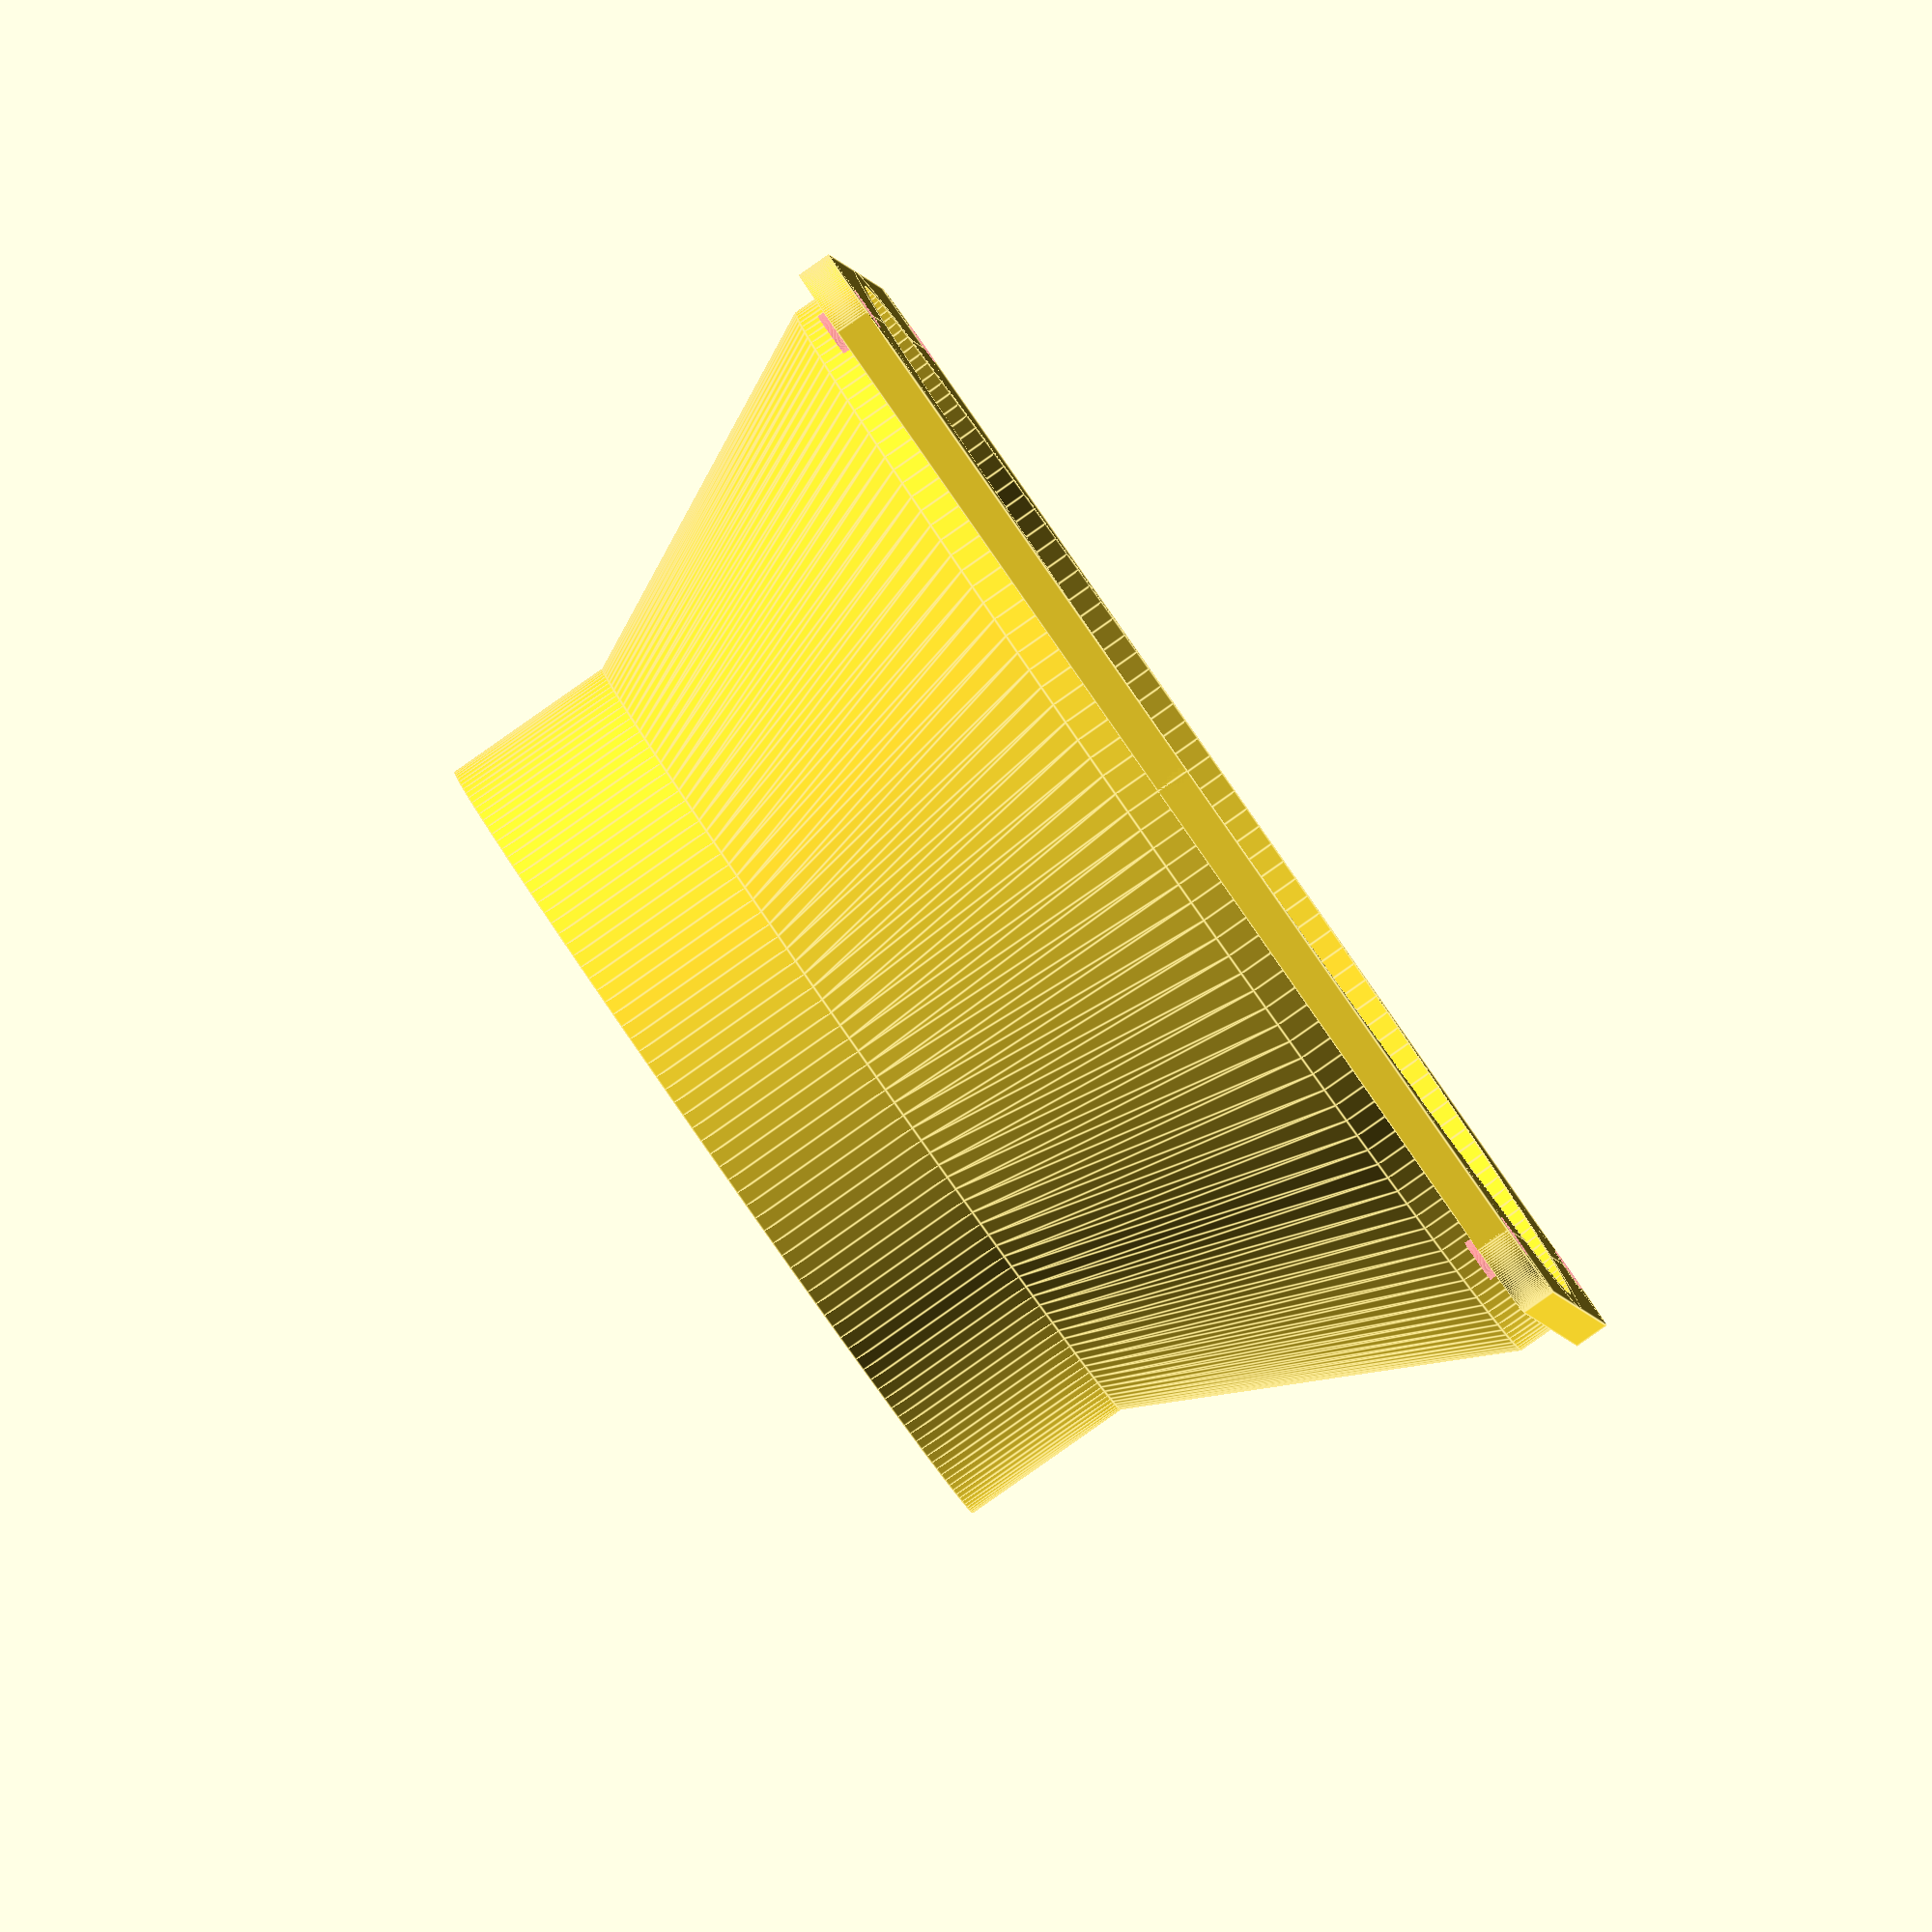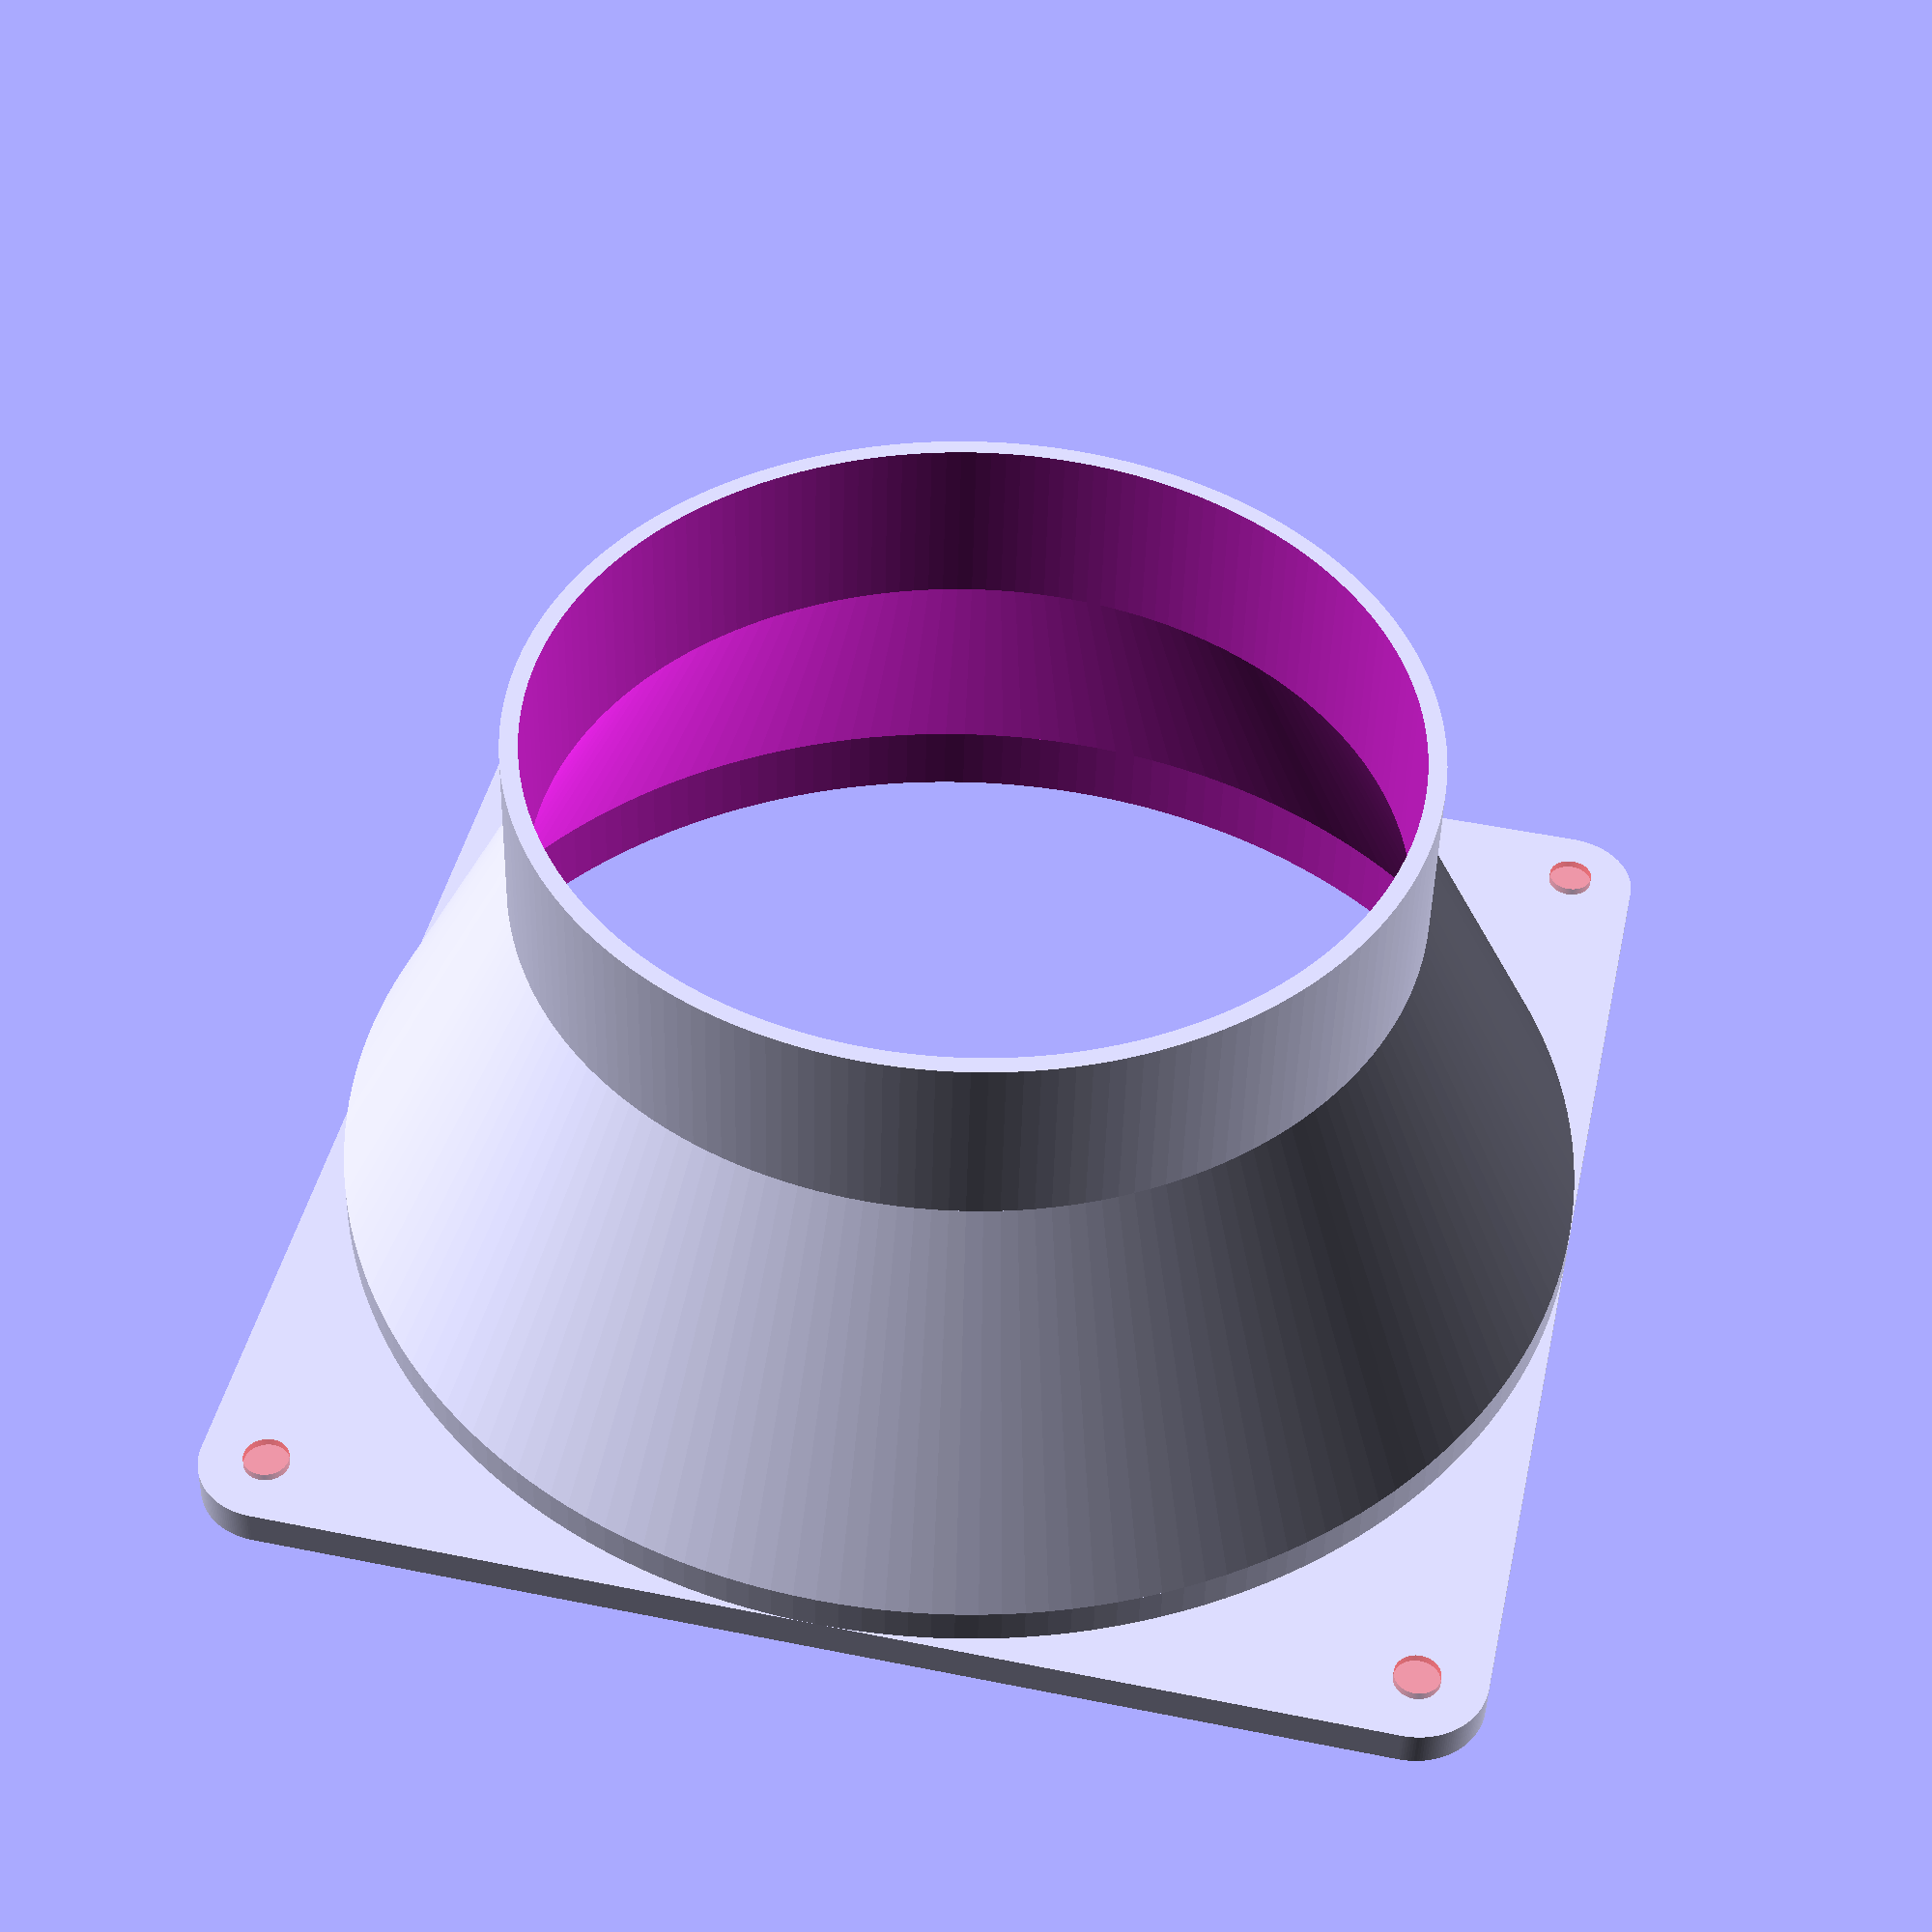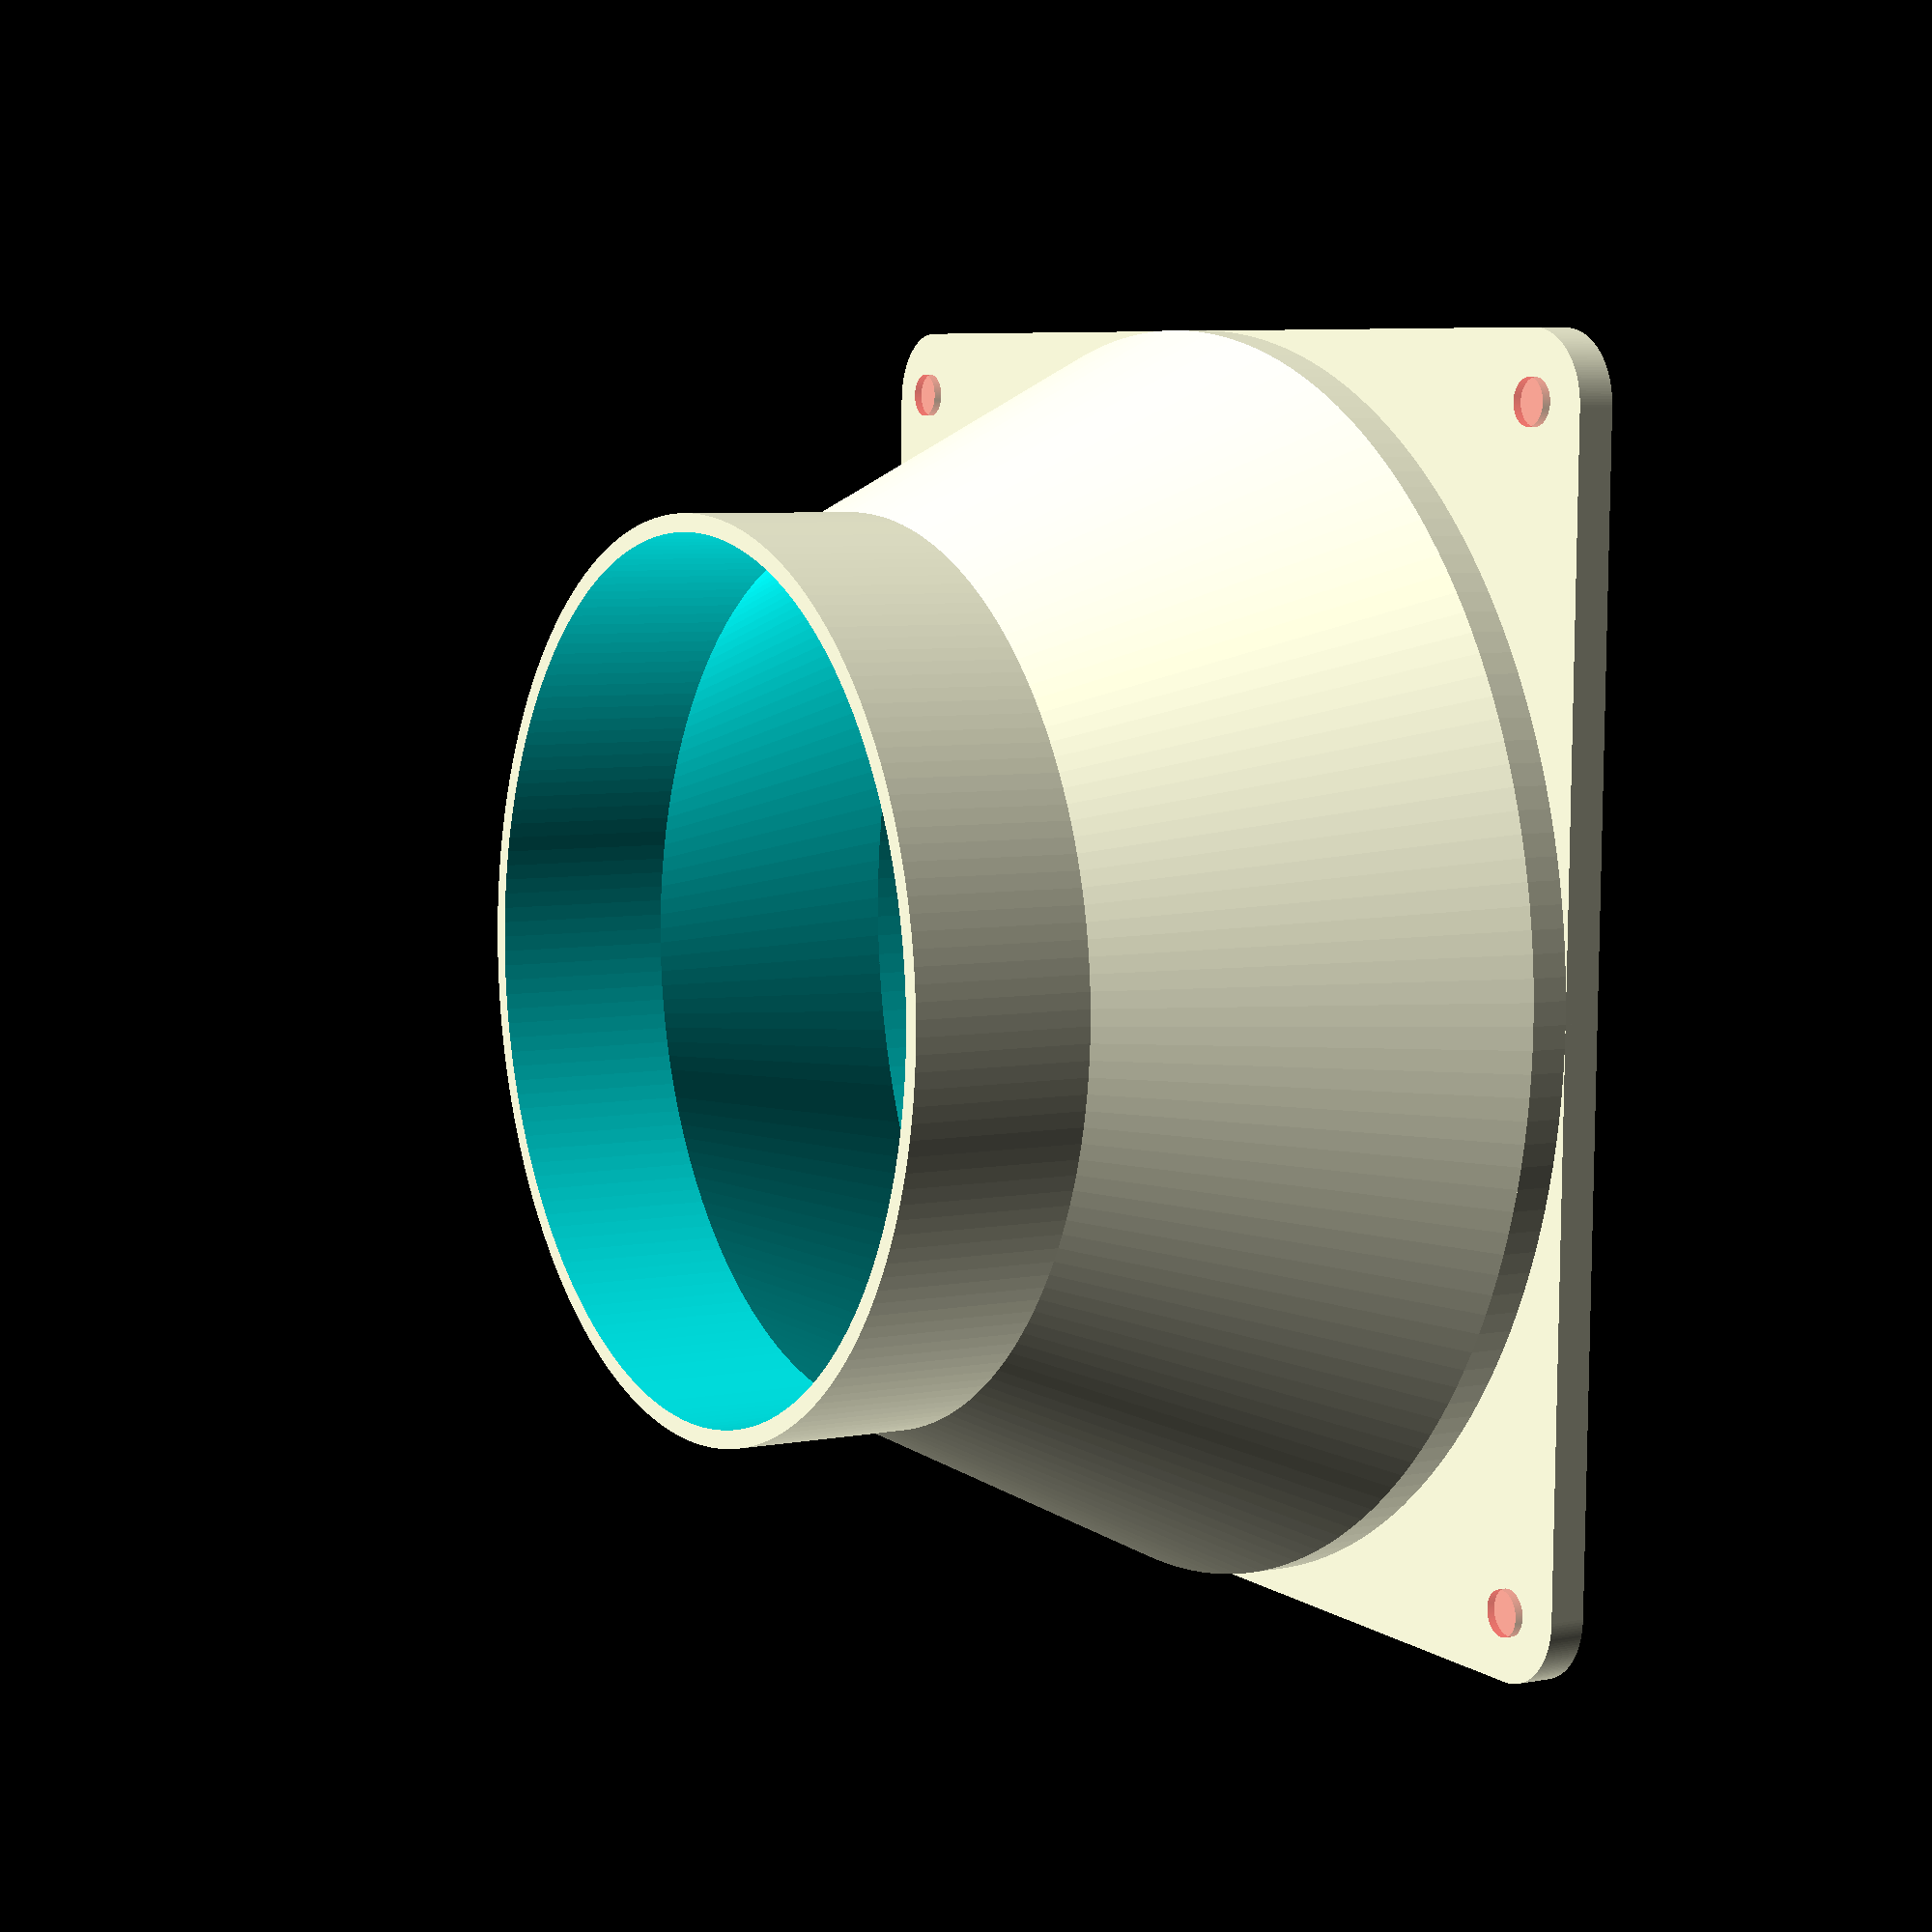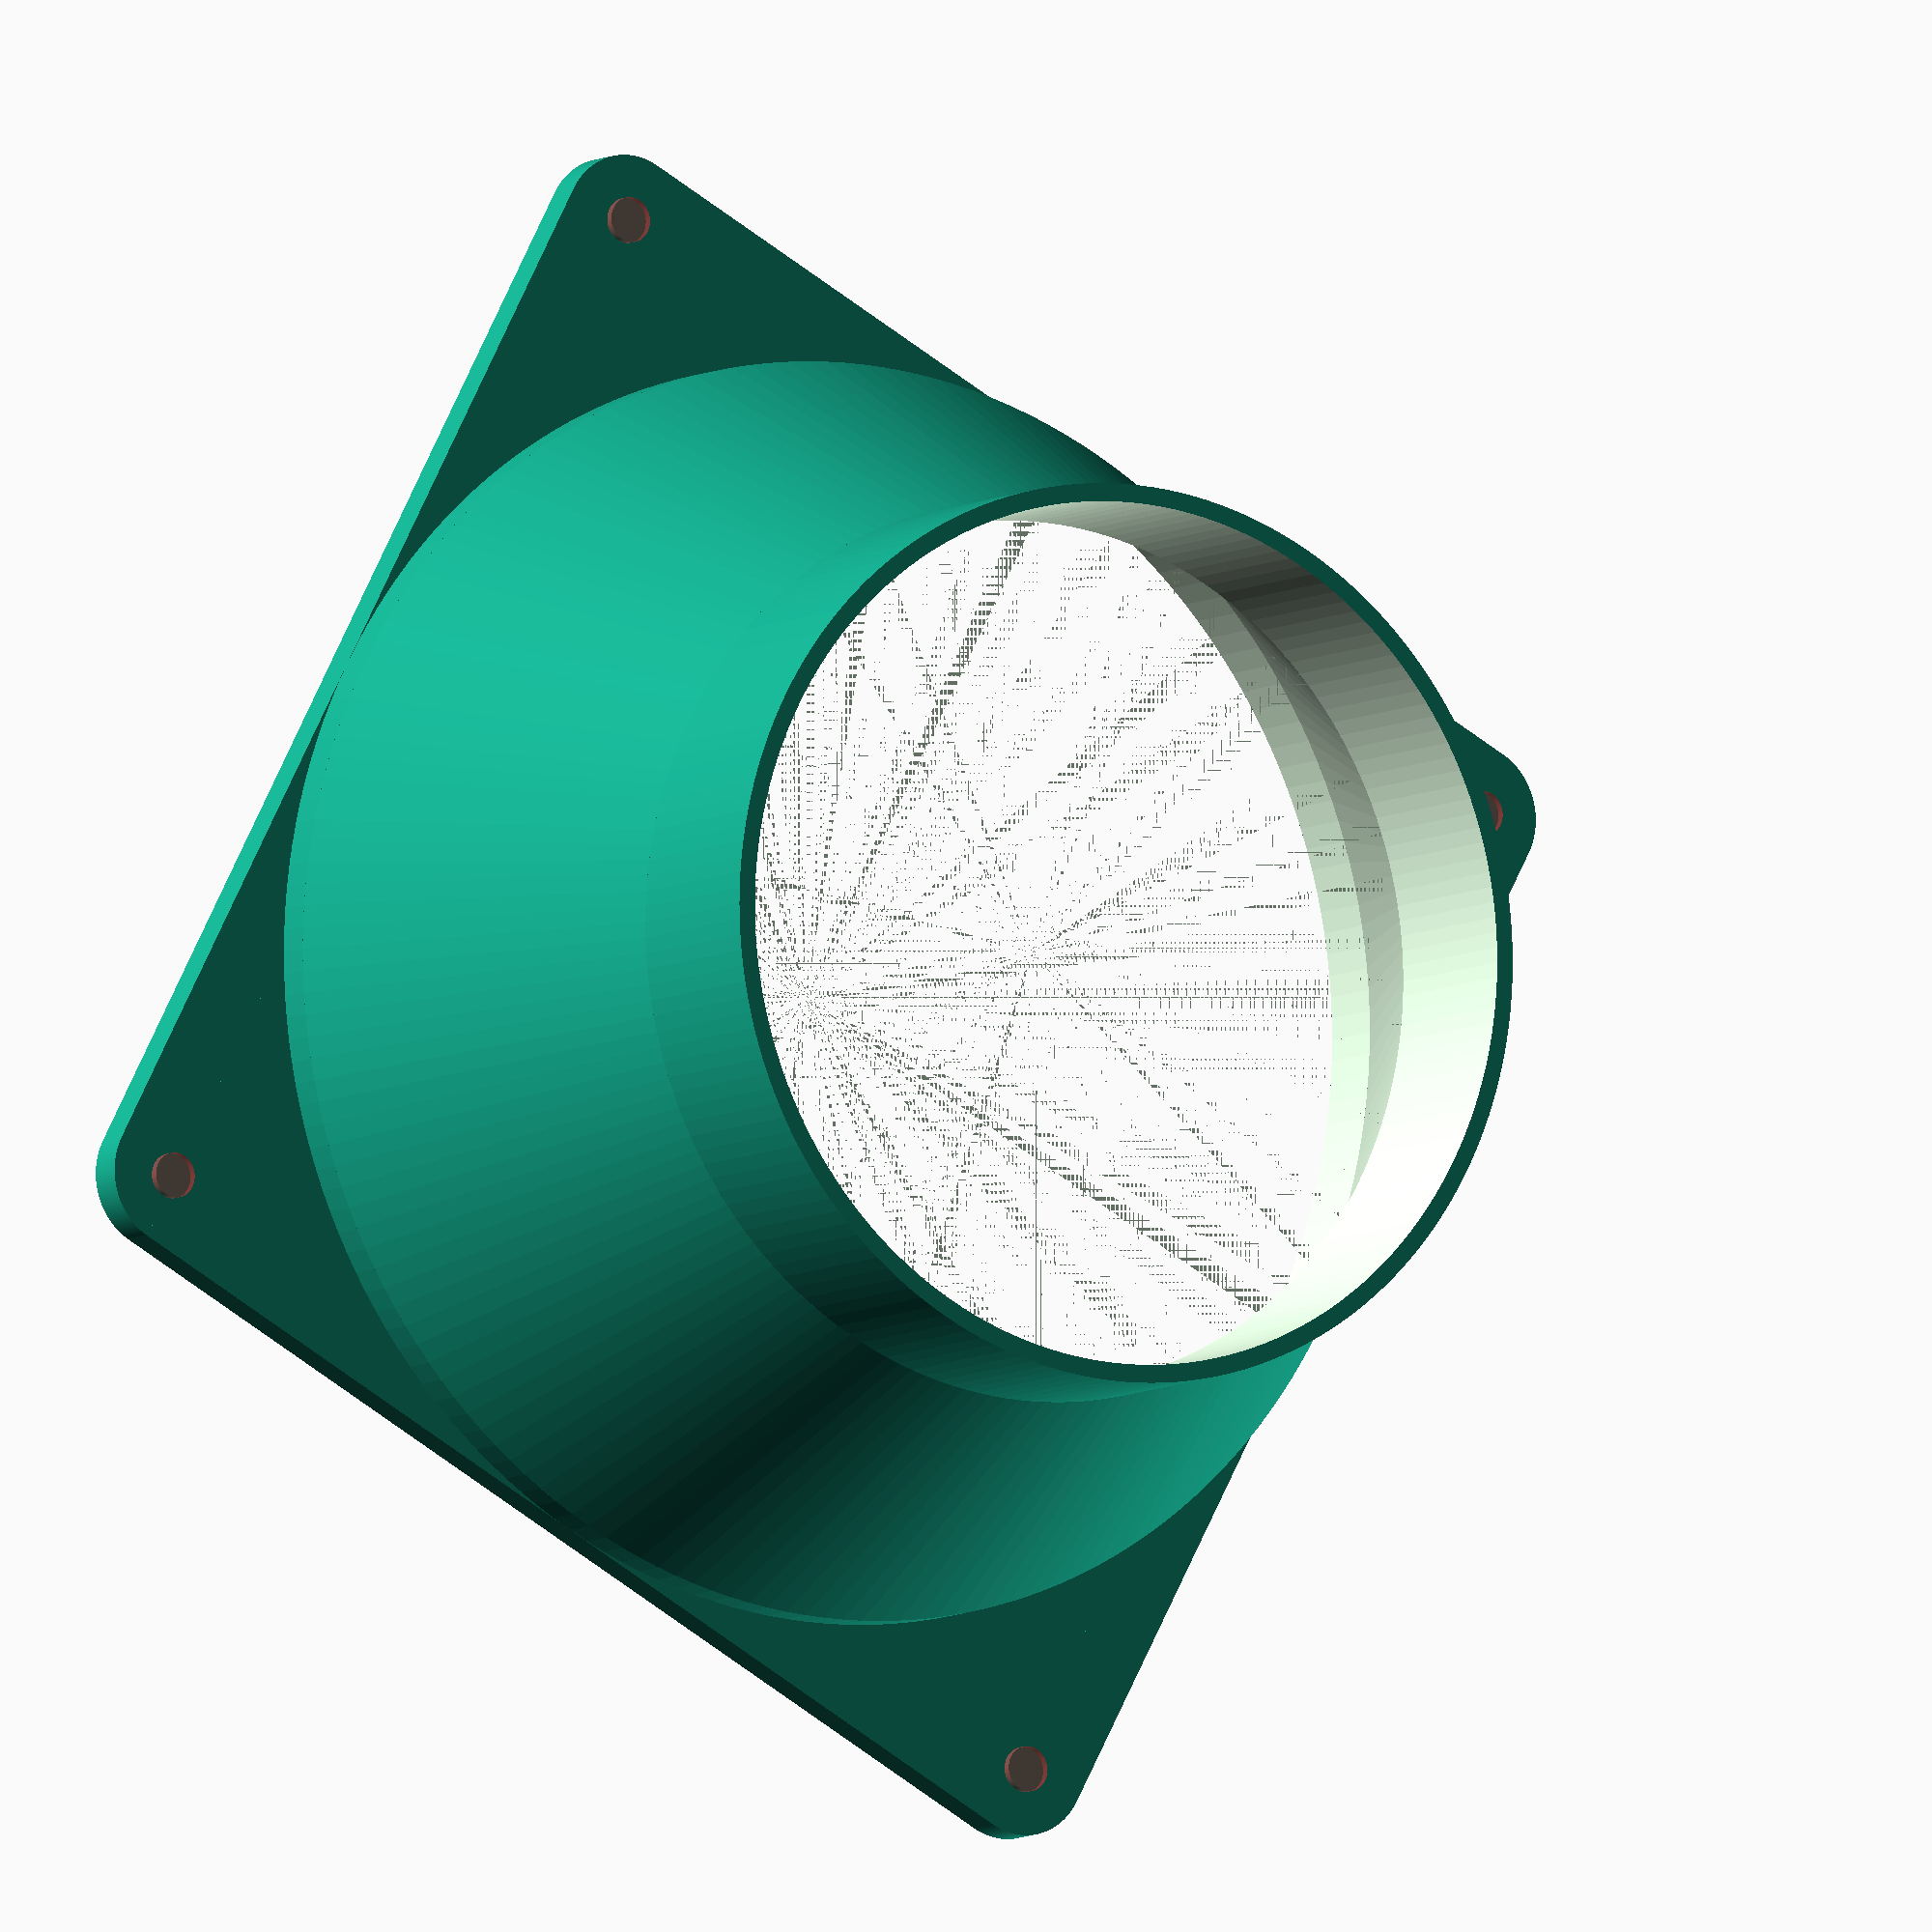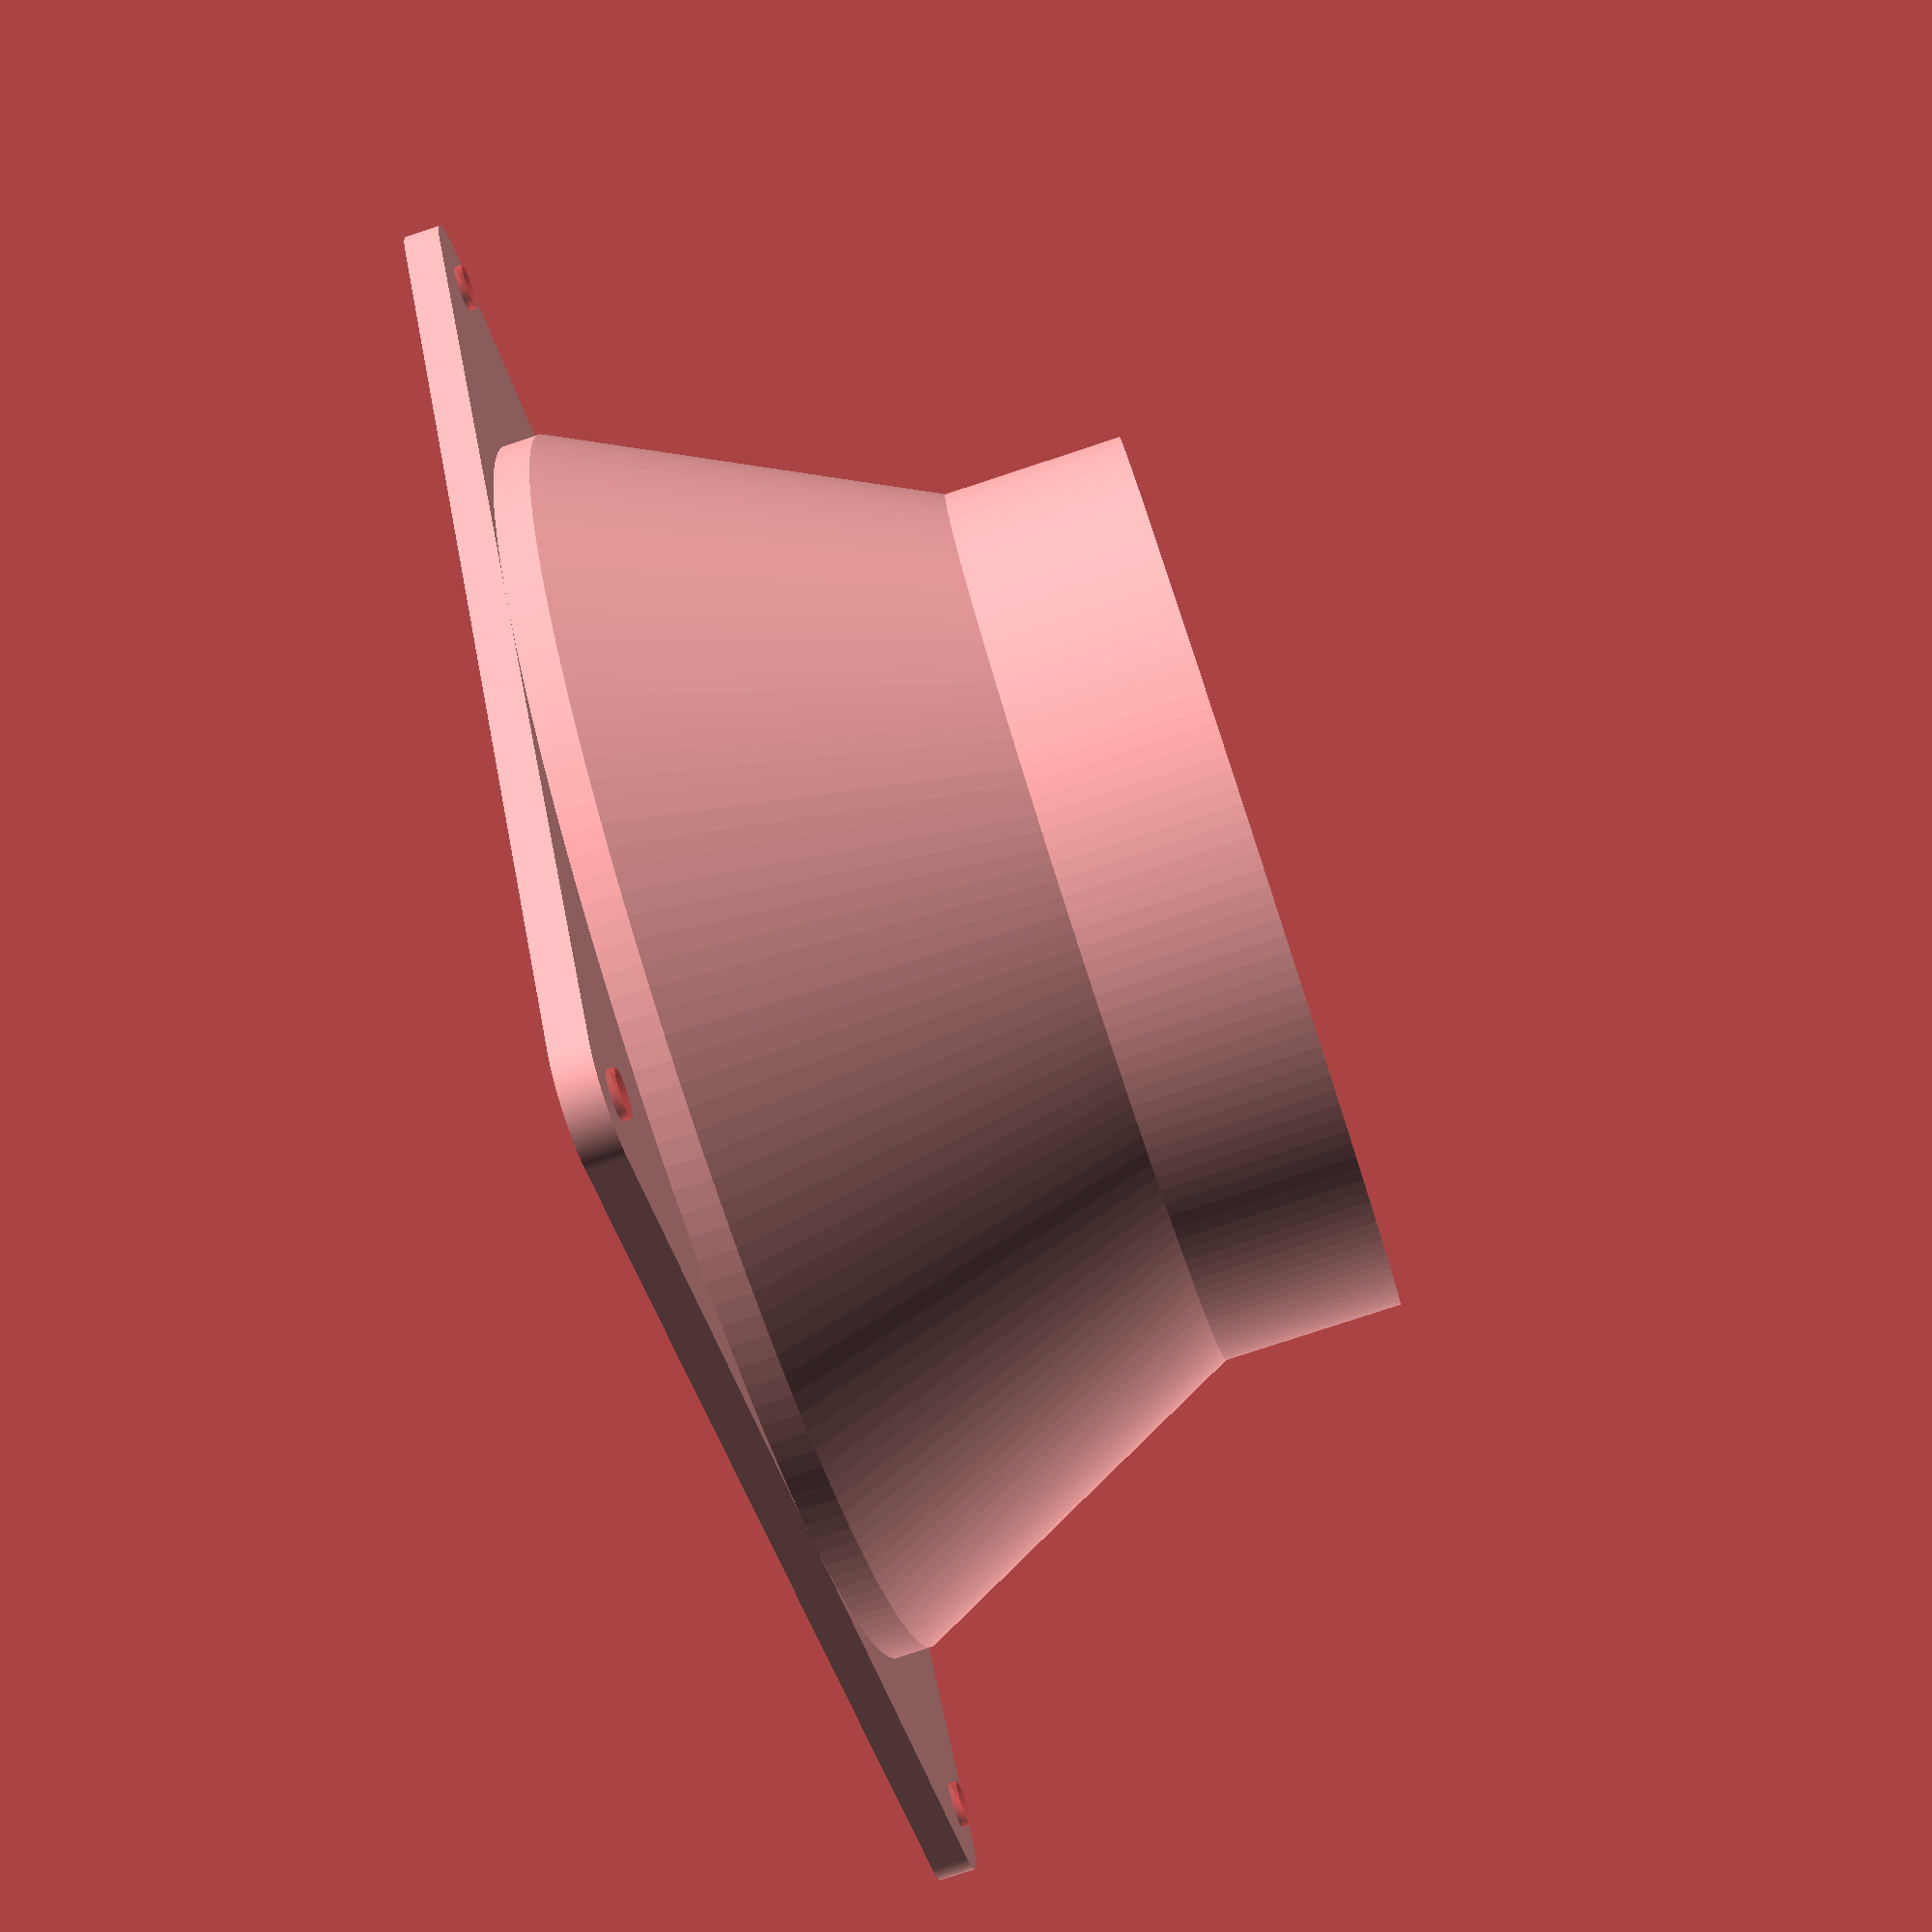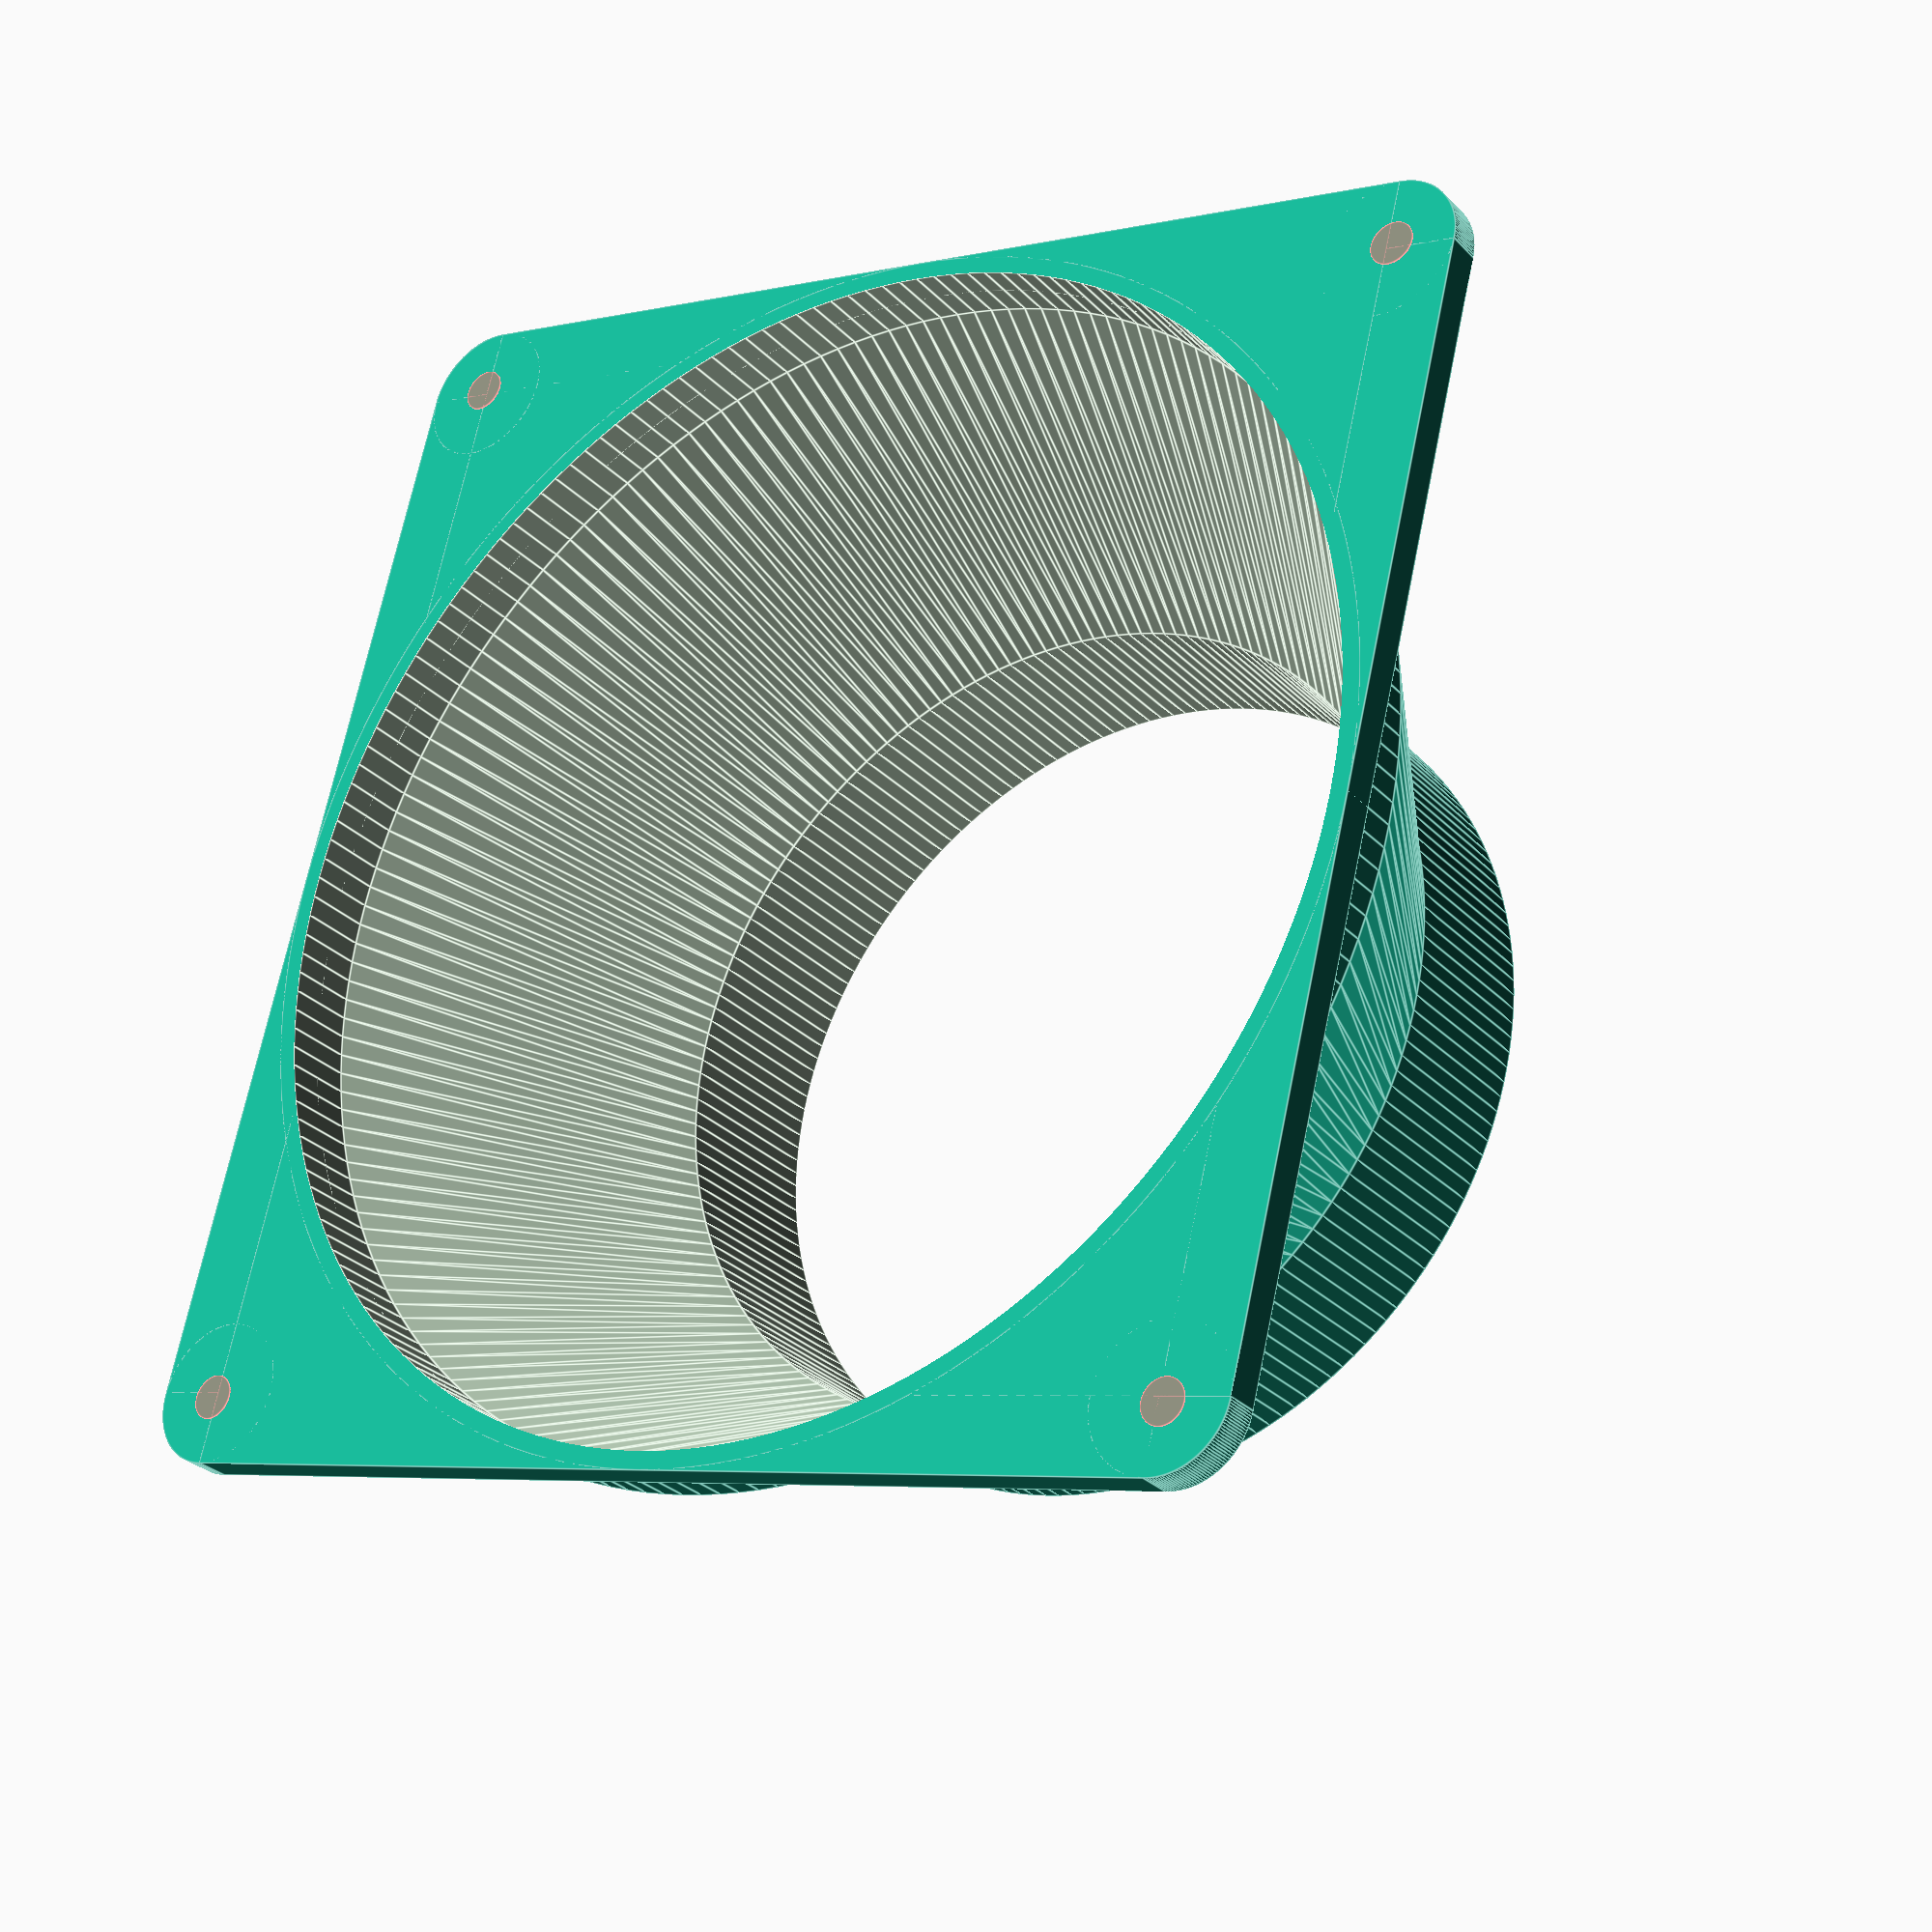
<openscad>
// fan x,y
// 120mm fan.
//width = 120;
//height = 120;
//holeOffset = 7.5;

// 140mm fan
width = 140;
height = 140;
holeOffset = 7.5;
coneHeight = 40;

echo("fan width",width );
echo("fan height", height);
echo("fan holeOffset", holeOffset);

ductSize = 100; // to match 100mm dicting

$fn=180;

module noCornersCube(width, height, depth, cornerRadius) {
    
    //cube([width, height, depth]);
    union() {
        linear_extrude(height=depth) {
            // Square with corners cut.
            polygon([
            [cornerRadius,0],
            [width-cornerRadius, 0],
            [width, cornerRadius],
            [width, height-cornerRadius],
            [width-cornerRadius, height],
            [cornerRadius, height],
            [0, height-cornerRadius],
            [0, cornerRadius],
            [cornerRadius,0]
            ]);
        }
        
    }
}

module roundedCube(width, height, depth, cornerRadius) {
    
    //cube([width, height, depth]);
    union() {
        translate([cornerRadius,cornerRadius,0]) {
            cylinder(r=cornerRadius, h=depth);   
        }
        translate([width-cornerRadius,cornerRadius,0]) {
            cylinder(r=cornerRadius, h=depth);
        }
        translate([cornerRadius,height-cornerRadius,0]) {
            cylinder(r=cornerRadius, h=depth);
        }
        translate([width-cornerRadius,height-cornerRadius,0]) {
            cylinder(r=cornerRadius, h=depth);
        }
        
        translate([cornerRadius, 0, 0]) {
            cube([width-(2*cornerRadius), height, depth]);
        }
        translate([0, cornerRadius, 0]) {
            cube([width, height-(2*cornerRadius), depth]);
        }
    }
}


module fanMount() {
    difference() {
        union(){
            roundedCube(width,height,4, 8);
        }
        union() {
            
            translate([width/2, height/2, -0.01]) {
                cylinder(d=width-4, h=4.1);
            }
            
            mountingHoles(holeOffset);
        }
    }
}

module filterMount() {
    difference() {
        union(){
            translate([width/2, height/2, 0]) {
                cylinder(d=width, h=8);
            }
            
            // Add a cone onto the end to make the bridging required to be printed
            // a lot more managagle.
            translate([(width/2), (height/2), 8]) {
                cylinder(d1=width,d2=ductSize, h=coneHeight);
            }        
            
            translate([width/2, height/2, coneHeight + 8]) {
                cylinder(d=ductSize, h=20);
            }    
        }
        union() {
            translate([(width/2), (height/2), -0.01]) {
                cylinder(d=width-4, h=8.02);
            }            
            
            translate([(width/2), (height/2), 8-0.01]) {
                cylinder(d1=width-4,d2=ductSize-4, h=coneHeight + 0.02);
            }            
            
            translate([(width/2), (height/2), coneHeight + 8]) {
                cylinder(d=ductSize-4, h=20.1);
            } 
        }
    }
}

module mountingHoles(holeOffset) {
    mountingHole(holeOffset,holeOffset);
    mountingHole(width-holeOffset,holeOffset);
    mountingHole(width-holeOffset,height-holeOffset);
    mountingHole(holeOffset,height-holeOffset);
}

module mountingHole(x,y) {
    translate([x,y,-0.1]) {
        #cylinder(d=5, h=5);
    }
}

union() {
    fanMount();
    filterMount();
        
}
</openscad>
<views>
elev=87.8 azim=85.2 roll=125.0 proj=o view=edges
elev=225.8 azim=12.4 roll=181.4 proj=p view=wireframe
elev=174.1 azim=181.0 roll=119.6 proj=p view=wireframe
elev=187.2 azim=118.1 roll=211.3 proj=o view=solid
elev=260.0 azim=323.6 roll=251.8 proj=p view=wireframe
elev=28.8 azim=75.9 roll=214.3 proj=p view=edges
</views>
